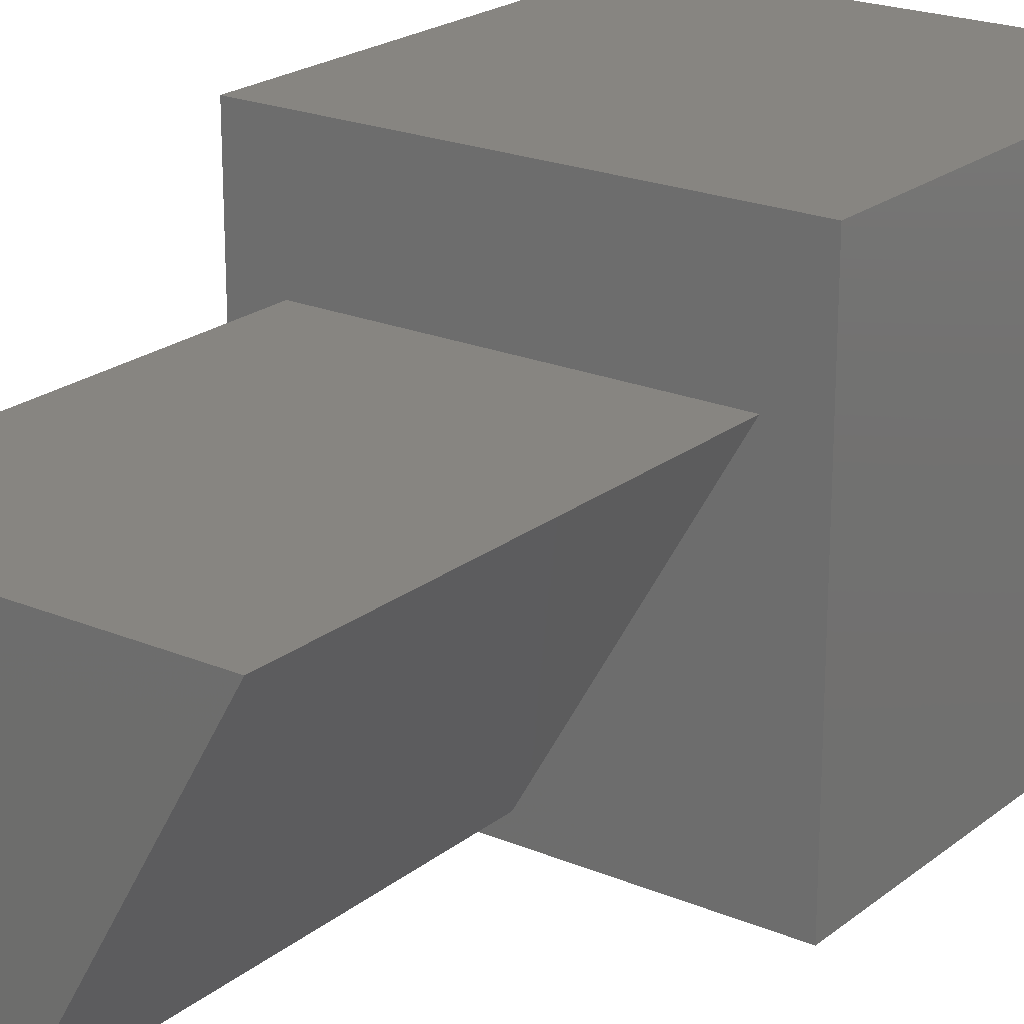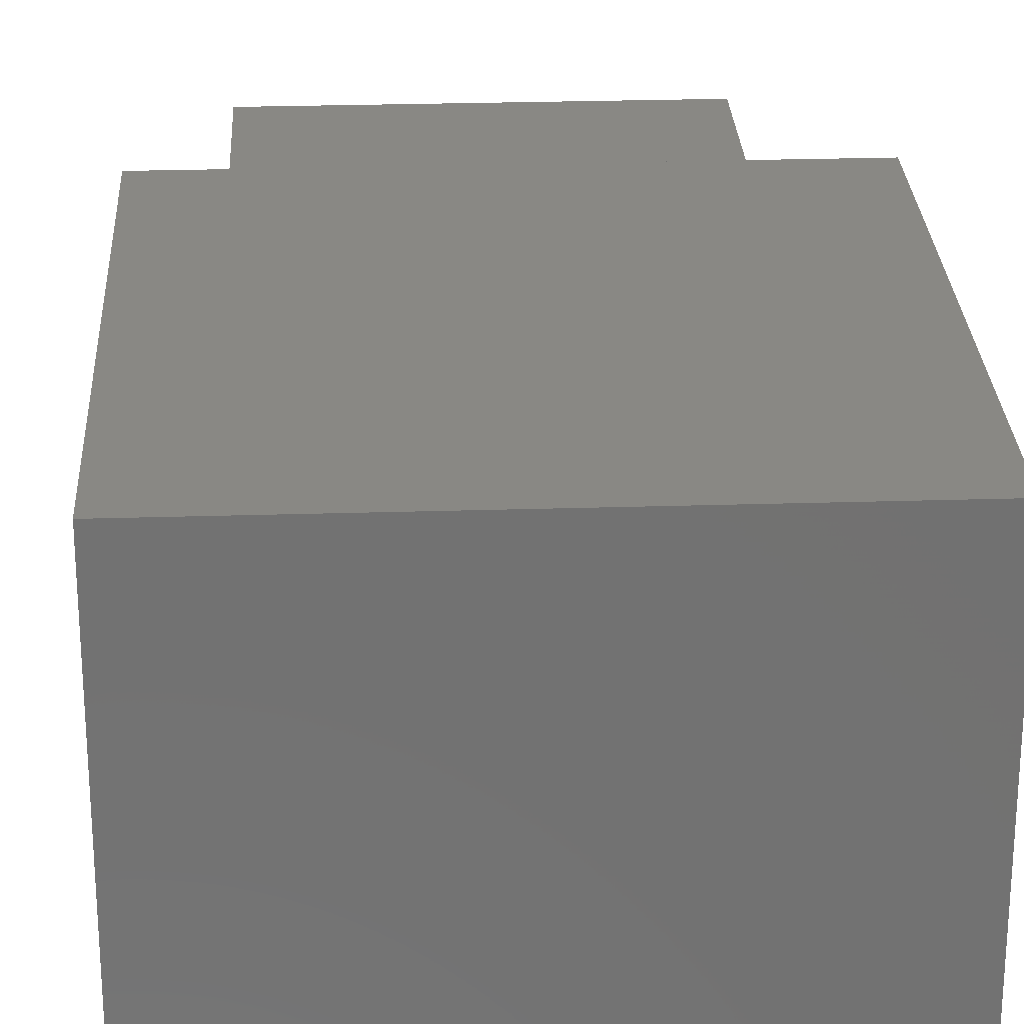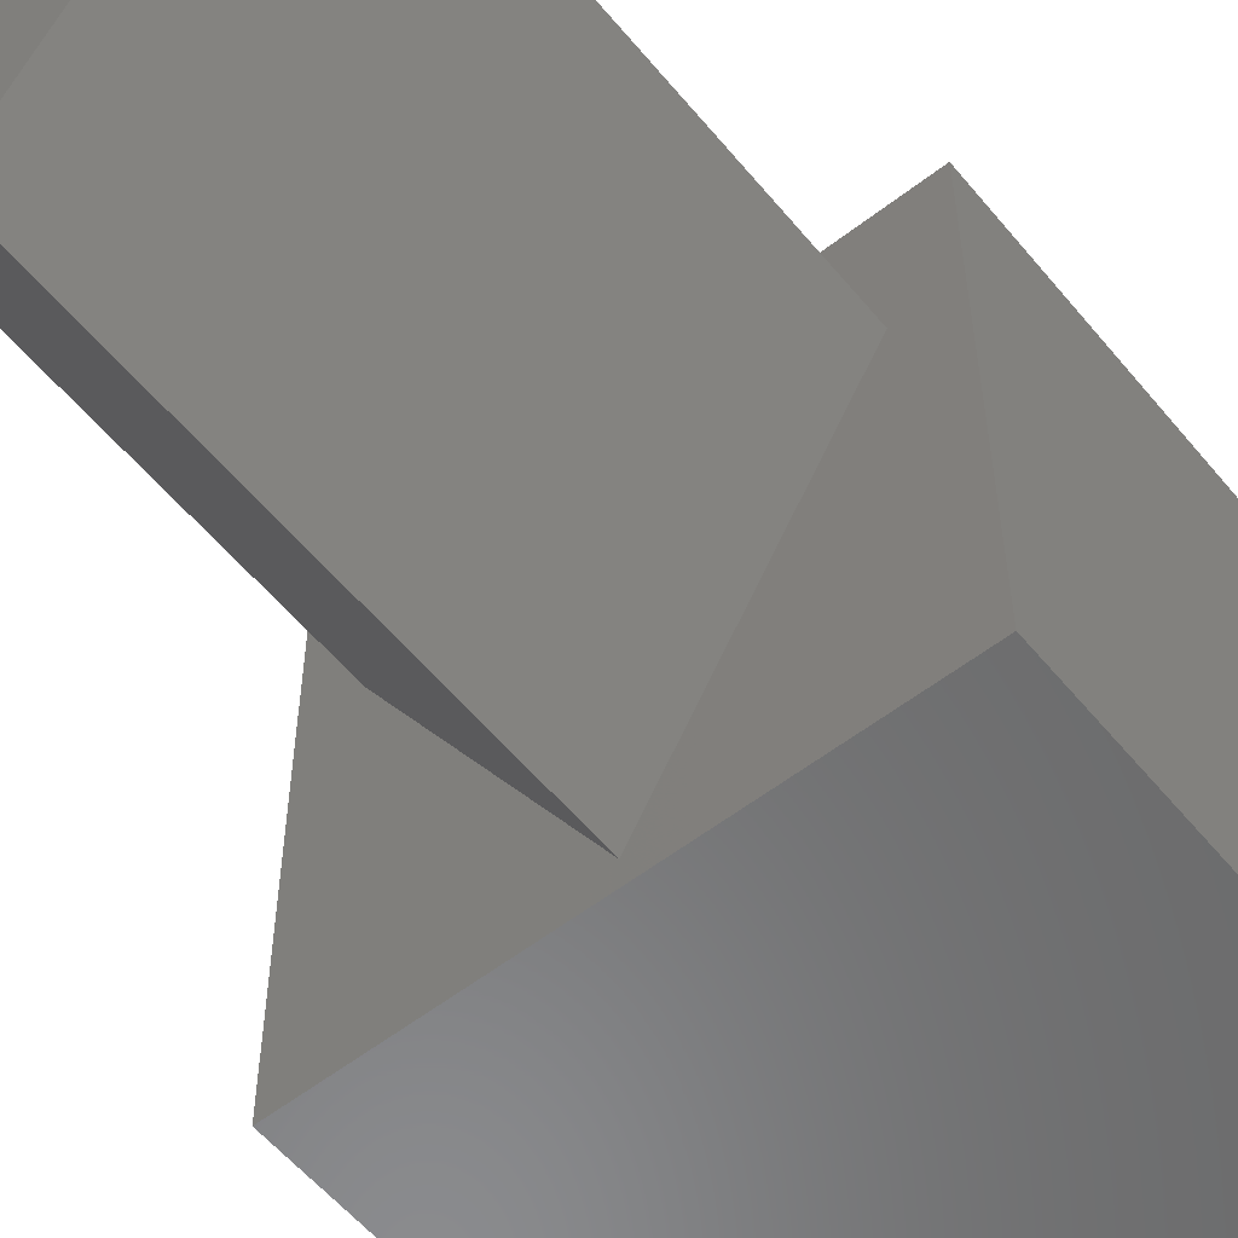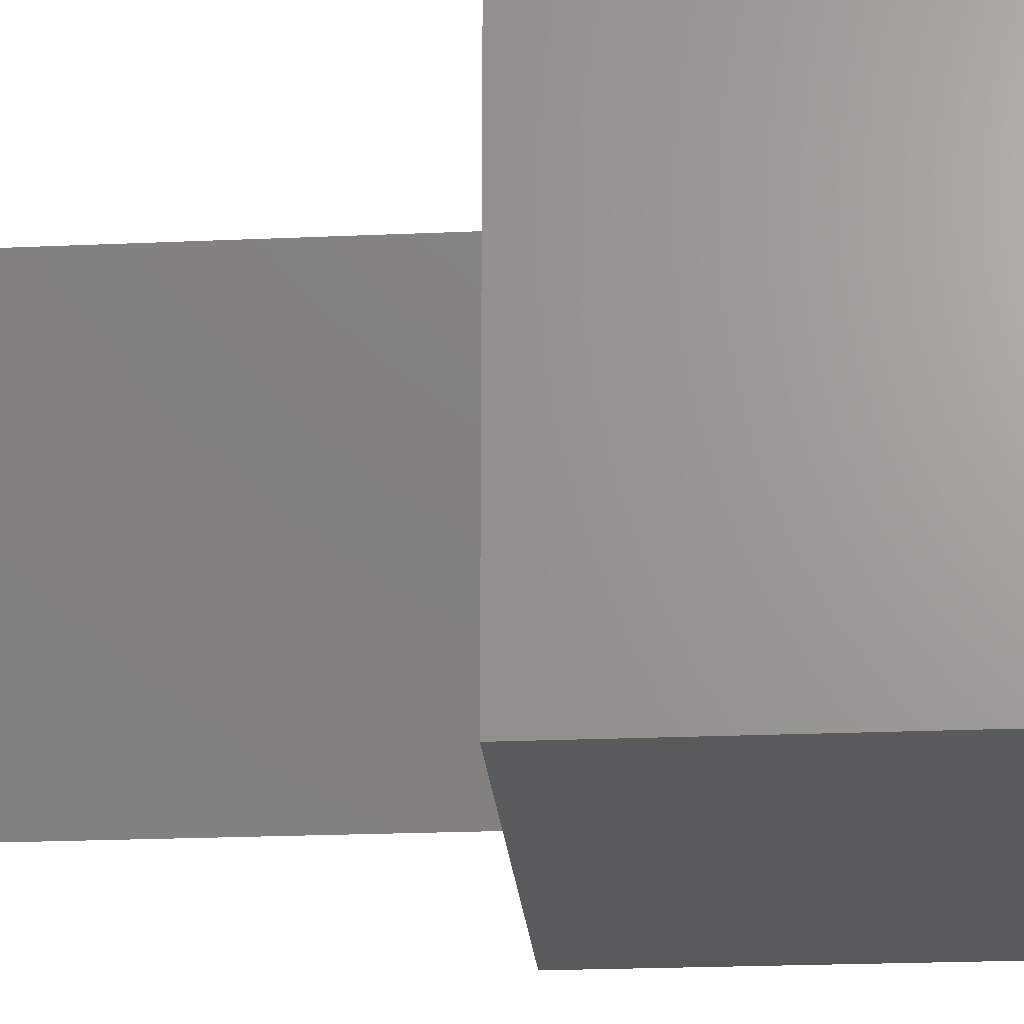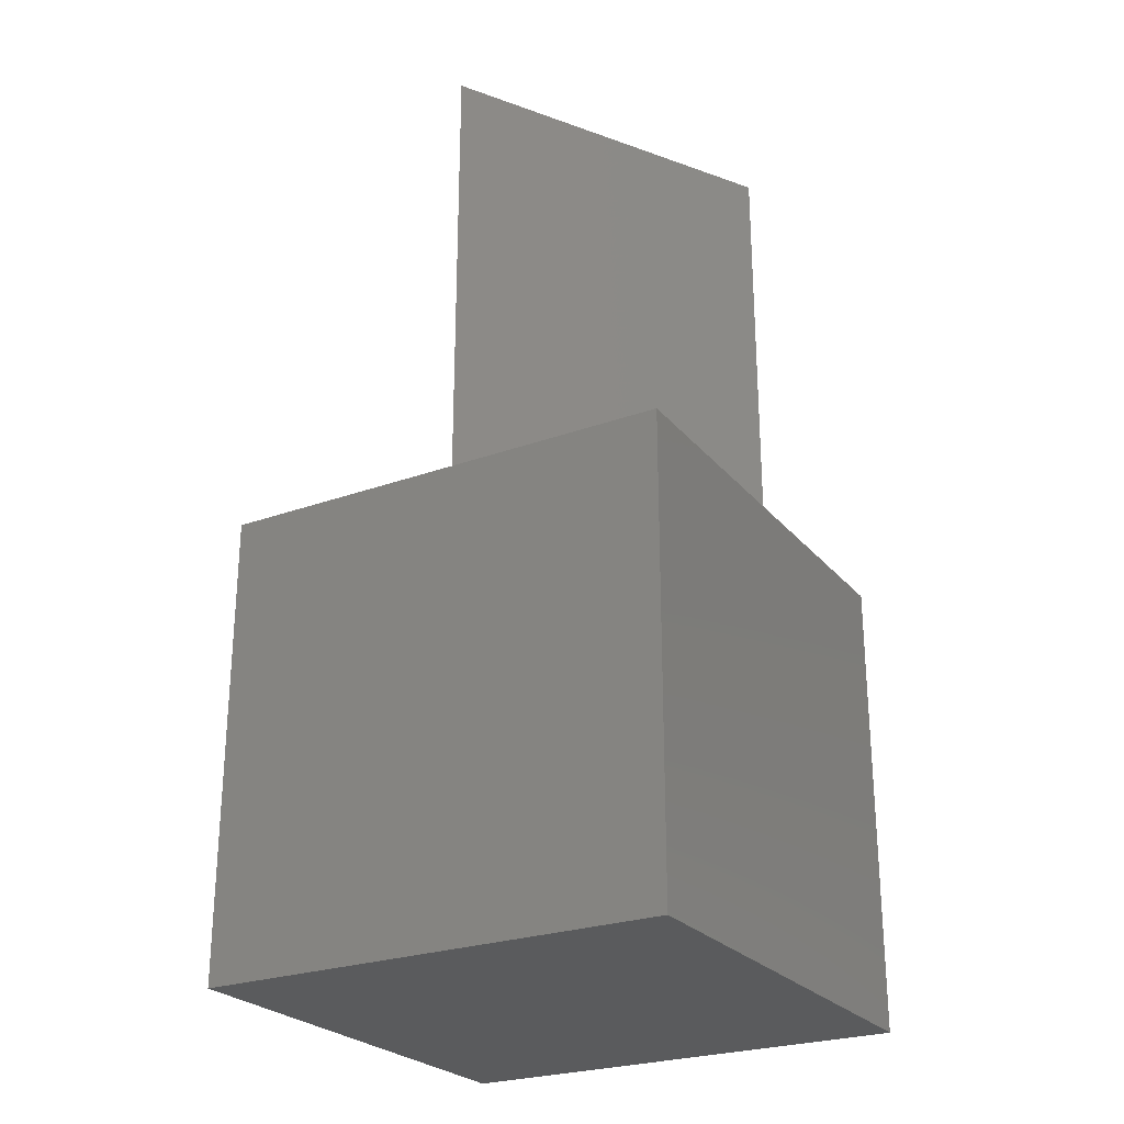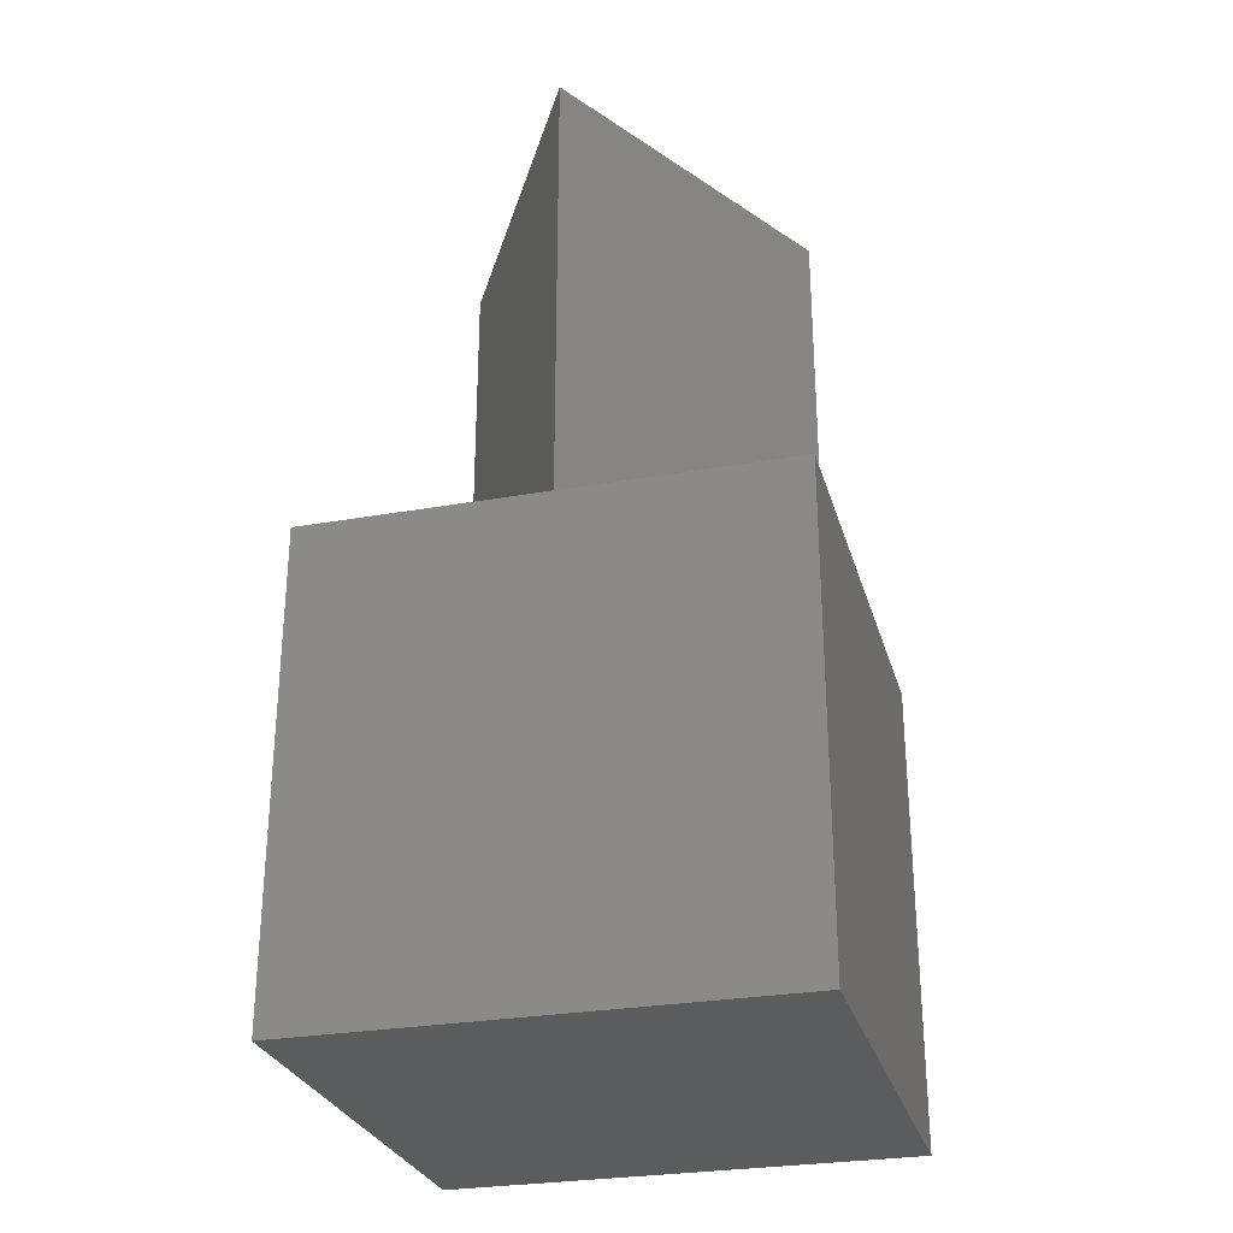
<metadata>
{"format":"stl","ext":"stl","renderer":"f3d","projection":"perspective","resolution":1024,"background":"white","views":[{"elev":21.6,"azim":36.5,"up":"+Y"},{"elev":26.4,"azim":177.2,"up":"+Y"},{"elev":-56.7,"azim":39.0,"up":"+Y"},{"elev":-22.8,"azim":94.3,"up":"+Y"},{"elev":-25.6,"azim":30.1,"up":"+Z"},{"elev":-28.3,"azim":15.0,"up":"+Z"}]}
</metadata>
<code>
# stl→obj: 14 verts, 24 faces
v 20 0 20
v 20 20 0
v 20 20 20
v 20 0 0
v 17.79 14.5 20
v 2.206 14.5 20
v 0 20 20
v 10 1 20
v 0 0 20
v 0 0 0
v 0 20 0
v 2.206 14.5 40
v 17.79 14.5 40
v 10 1 40
f 1 2 3
f 2 1 4
f 3 5 1
f 3 6 5
f 6 3 7
f 8 1 5
f 8 9 1
f 6 9 8
f 9 6 7
f 10 7 11
f 7 10 9
f 2 7 3
f 7 2 11
f 10 1 9
f 1 10 4
f 5 12 13
f 12 5 6
f 13 12 14
f 8 12 6
f 12 8 14
f 14 5 13
f 5 14 8
f 10 2 4
f 2 10 11

</code>
